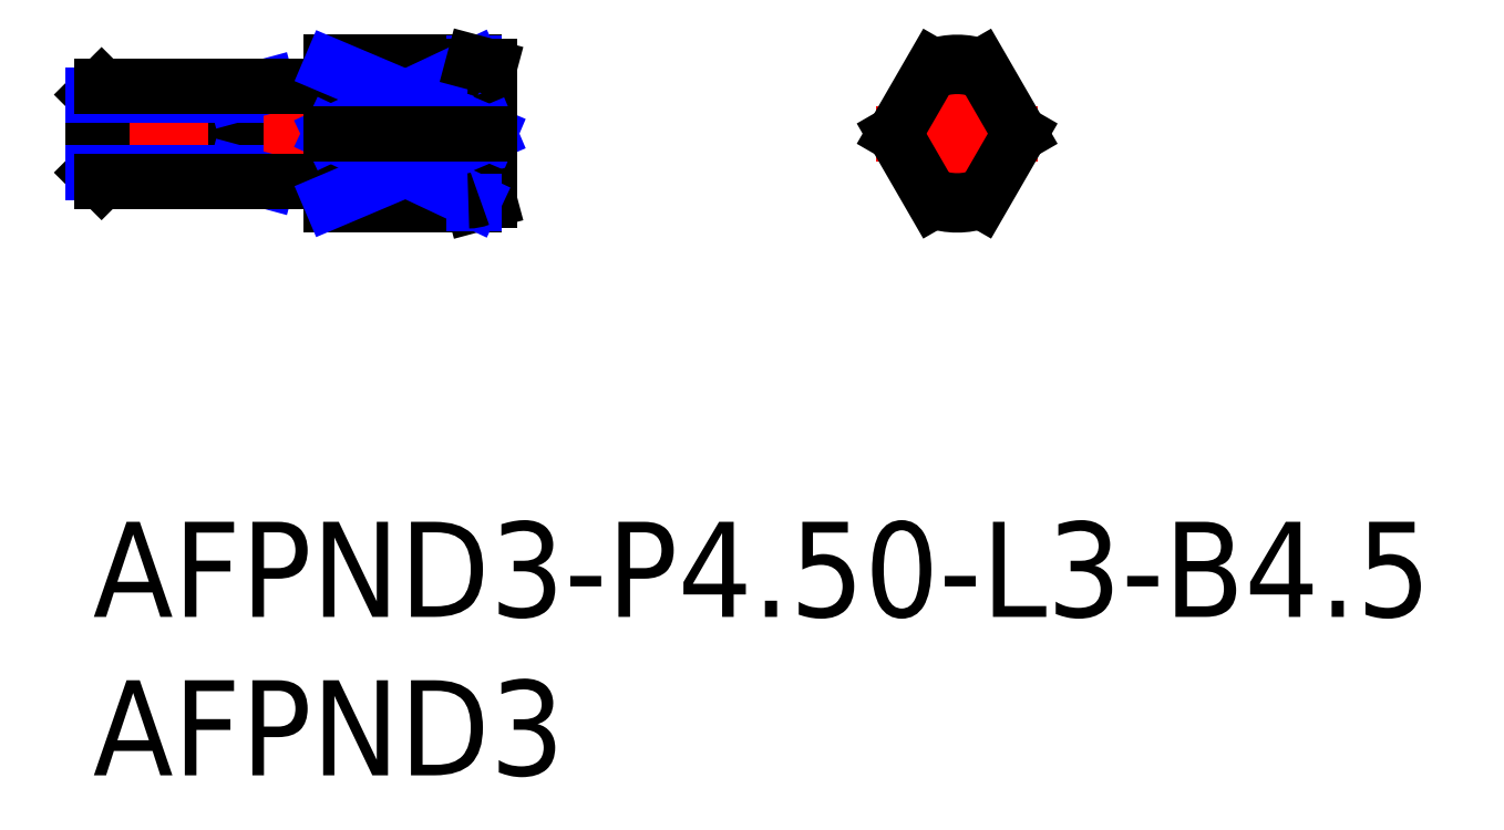
<metadata>
{"format":"dxf","ext":"dxf","renderer":"ezdxf+matplotlib","layout":"modelspace","background":"white","min_lineweight":24,"dpi":150}
</metadata>
<code>
0
SECTION
2
ENTITIES
0
LINE
8
MSM_CONTINUOUS
10
6e-16
20
11.02
30
0
11
8e-16
21
13.48
31
0
0
INSERT
8
MSM_CONTINUOUS
2
*U4
10
0
20
0
30
0
0
INSERT
8
MSM_CONTINUOUS
2
*U5
10
0
20
0
30
0
0
LINE
8
MSM_CONTINUOUS
10
12
20
10
30
0
11
7.5
21
10
31
0
0
LINE
8
MSM_CONTINUOUS
10
12
20
14.5
30
0
11
7.5
21
14.5
31
0
0
LINE
8
MSM_CONTINUOUS
10
7.5
20
14.5
30
0
11
7.5
21
10
31
0
0
LINE
8
MSM_NARROW
10
12
20
14.46
30
0
11
12
21
14.39
31
0
0
LINE
8
MSM_CONTINUOUS
10
12.5
20
14.37
30
0
11
12.5
21
10.13
31
0
0
LINE
8
MSM_CENTER
10
-0.3
20
12.25
30
0
11
12.8
21
12.25
31
0
0
LINE
8
MSM_CONTINUOUS
10
4.5
20
13.75
30
0
11
4.5
21
10.75
31
0
0
LINE
8
MSM_CONTINUOUS
10
7.5
20
14
30
0
11
7.5
21
10.5
31
0
0
LINE
8
MSM_CONTINUOUS
10
9e-16
20
13.48
30
0
11
0.2705
21
13.75
31
0
0
LINE
8
MSM_CONTINUOUS
10
0.2705
20
13.75
30
0
11
0.2705
21
10.75
31
0
0
LINE
8
MSM_CONTINUOUS
10
0.2705
20
10.75
30
0
11
9e-16
21
11.02
31
0
0
LINE
8
MSM_CONTINUOUS
10
9e-16
20
11.02
30
0
11
9e-16
21
13.48
31
0
0
LINE
8
MSM_NARROW
10
5.5
20
13.75
30
0
11
4.5
21
13.48
31
0
0
LINE
8
MSM_NARROW
10
4.5
20
11.02
30
0
11
6e-16
21
11.02
31
0
0
LINE
8
MSM_NARROW
10
4.5
20
13.48
30
0
11
8e-16
21
13.48
31
0
0
LINE
8
MSM_NARROW
10
5.5
20
10.75
30
0
11
4.5
21
11.02
31
0
0
LINE
8
MSM_CONTINUOUS
10
7.3
20
10.75
30
0
11
0.2705
21
10.75
31
0
0
LINE
8
MSM_CONTINUOUS
10
7.3
20
13.75
30
0
11
0.2705
21
13.75
31
0
0
ARC
8
MSM_CONTINUOUS
10
7.3
20
13.95
30
0
40
0.2
50
270
51
0
0
ARC
8
MSM_CONTINUOUS
10
7.3
20
10.55
30
0
40
0.2
50
0
51
90
0
ARC
8
MSM_CONTINUOUS
10
27.25
20
12.25
30
0
40
2.25
50
70.53
51
109.5
0
LINE
8
MSM_CENTER
10
24.7
20
12.25
30
0
11
29.8
21
12.25
31
0
0
LINE
8
MSM_CENTER
10
27.25
20
14.8
30
0
11
27.25
21
9.7
31
0
0
LINE
8
MSM_CONTINUOUS
10
28
20
14.37
30
0
11
29.22
21
12.25
31
0
0
LINE
8
MSM_CONTINUOUS
10
26.5
20
14.37
30
0
11
25.28
21
12.25
31
0
0
ARC
8
MSM_CONTINUOUS
10
27.25
20
12.25
30
0
40
2.25
50
250.5
51
289.5
0
LINE
8
MSM_CONTINUOUS
10
28
20
10.13
30
0
11
29.22
21
12.25
31
0
0
LINE
8
MSM_CONTINUOUS
10
26.5
20
10.13
30
0
11
25.28
21
12.25
31
0
0
LINE
8
MSM_CONTINUOUS
10
11.84
20
14.37
30
0
11
7.5
21
14.37
31
0
0
LINE
8
MSM_CONTINUOUS
10
11.84
20
10.13
30
0
11
7.5
21
10.13
31
0
0
LINE
8
MSM_NARROW
10
7.5
20
14.37
30
0
11
12.5
21
12.25
31
0
0
LINE
8
MSM_NARROW
10
7.5
20
12.25
30
0
11
12
21
14.37
31
0
0
LINE
8
MSM_CONTINUOUS
10
12
20
14.5
30
0
11
12.5
21
14.37
31
0
0
ARC
8
MSM_CONTINUOUS
10
11.26
20
11.9
30
0
40
2.574
50
61.28
51
68.68
0
ARC
8
MSM_CONTINUOUS
10
11.26
20
12.6
30
0
40
2.574
50
291.3
51
298.7
0
LINE
8
MSM_CONTINUOUS
10
12
20
10
30
0
11
12.5
21
10.13
31
0
0
LINE
8
MSM_NARROW
10
12
20
10.04
30
0
11
12
21
10.11
31
0
0
LINE
8
MSM_NARROW
10
7.5
20
10.13
30
0
11
12.5
21
12.25
31
0
0
ARC
8
MSM_CONTINUOUS
10
27.25
20
12.25
30
0
40
2.121
50
246.3
51
293.7
0
ARC
8
MSM_CONTINUOUS
10
27.25
20
12.25
30
0
40
2.121
50
66.28
51
113.7
0
LINE
8
MSM_NARROW
10
7.5
20
12.25
30
0
11
12
21
10.13
31
0
0
LINE
8
MSM_CONTINUOUS
10
7.5
20
12.25
30
0
11
12.5
21
12.25
31
0
0
ARC
8
MSM_CONTINUOUS
10
11.84
20
13.37
30
0
40
1
50
68.68
51
90
0
ARC
8
MSM_CONTINUOUS
10
11.84
20
11.13
30
0
40
1
50
270
51
291.3
0
ENDSEC
0
EOF

</code>
